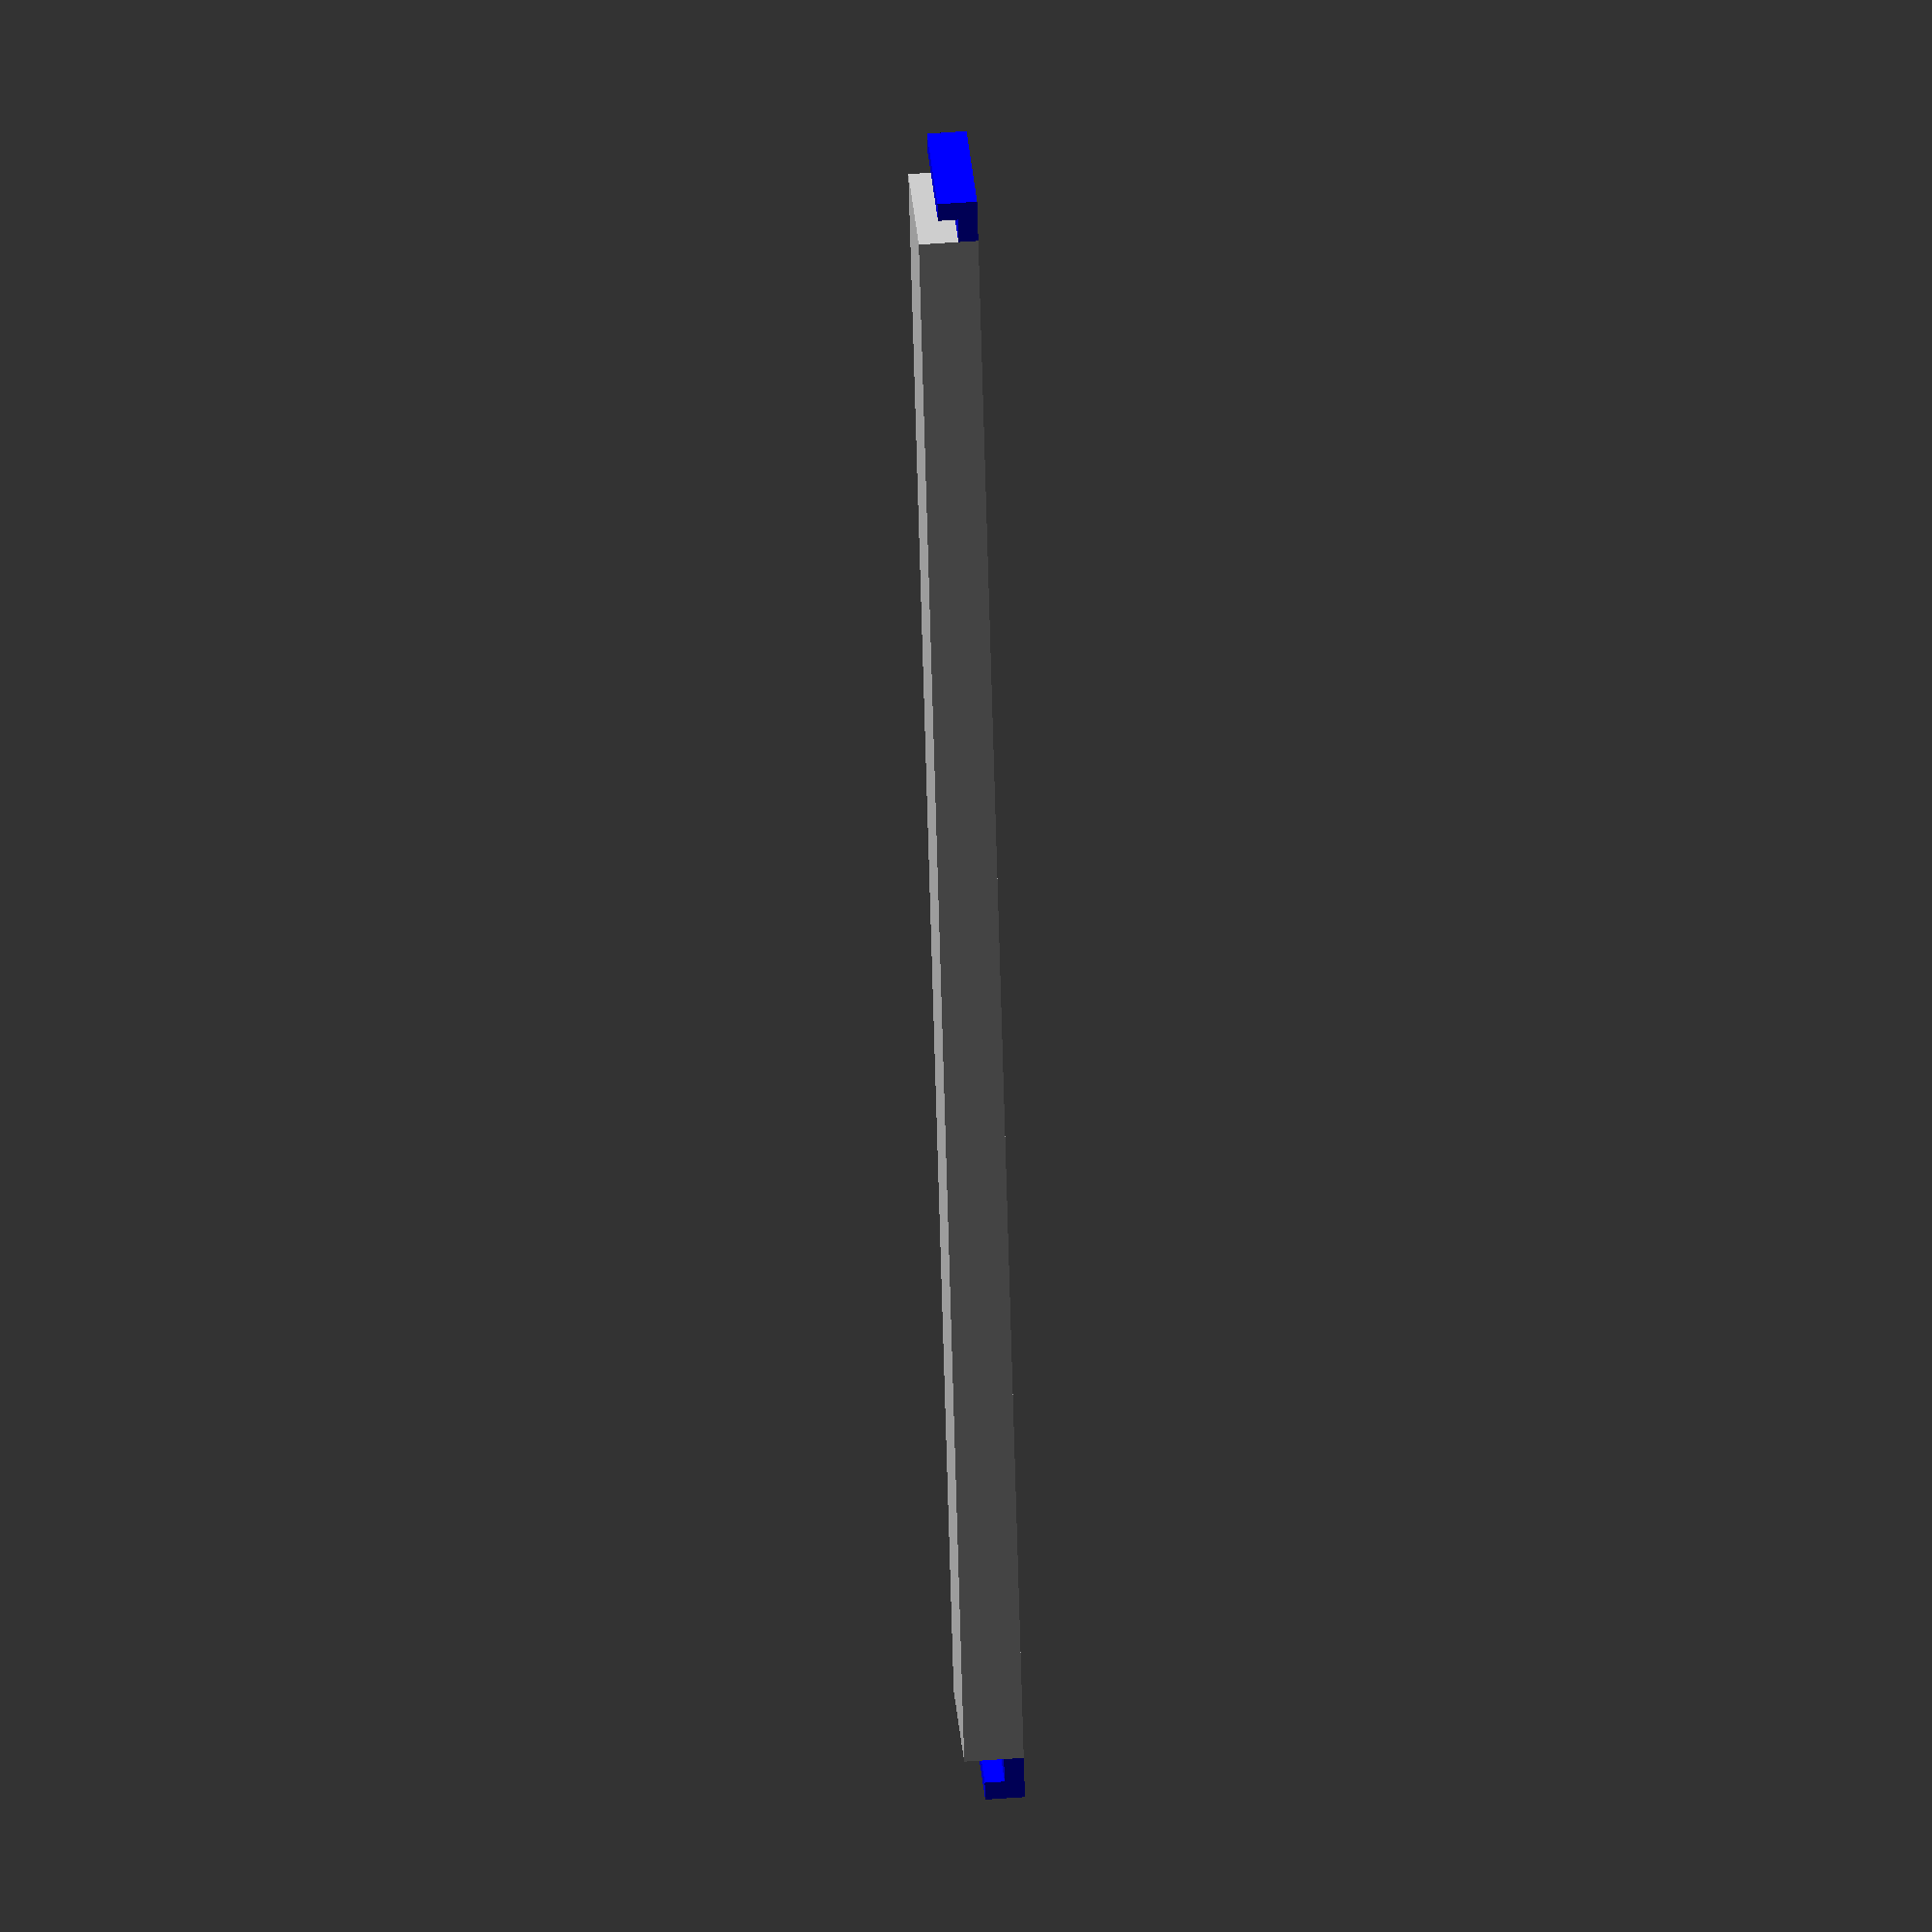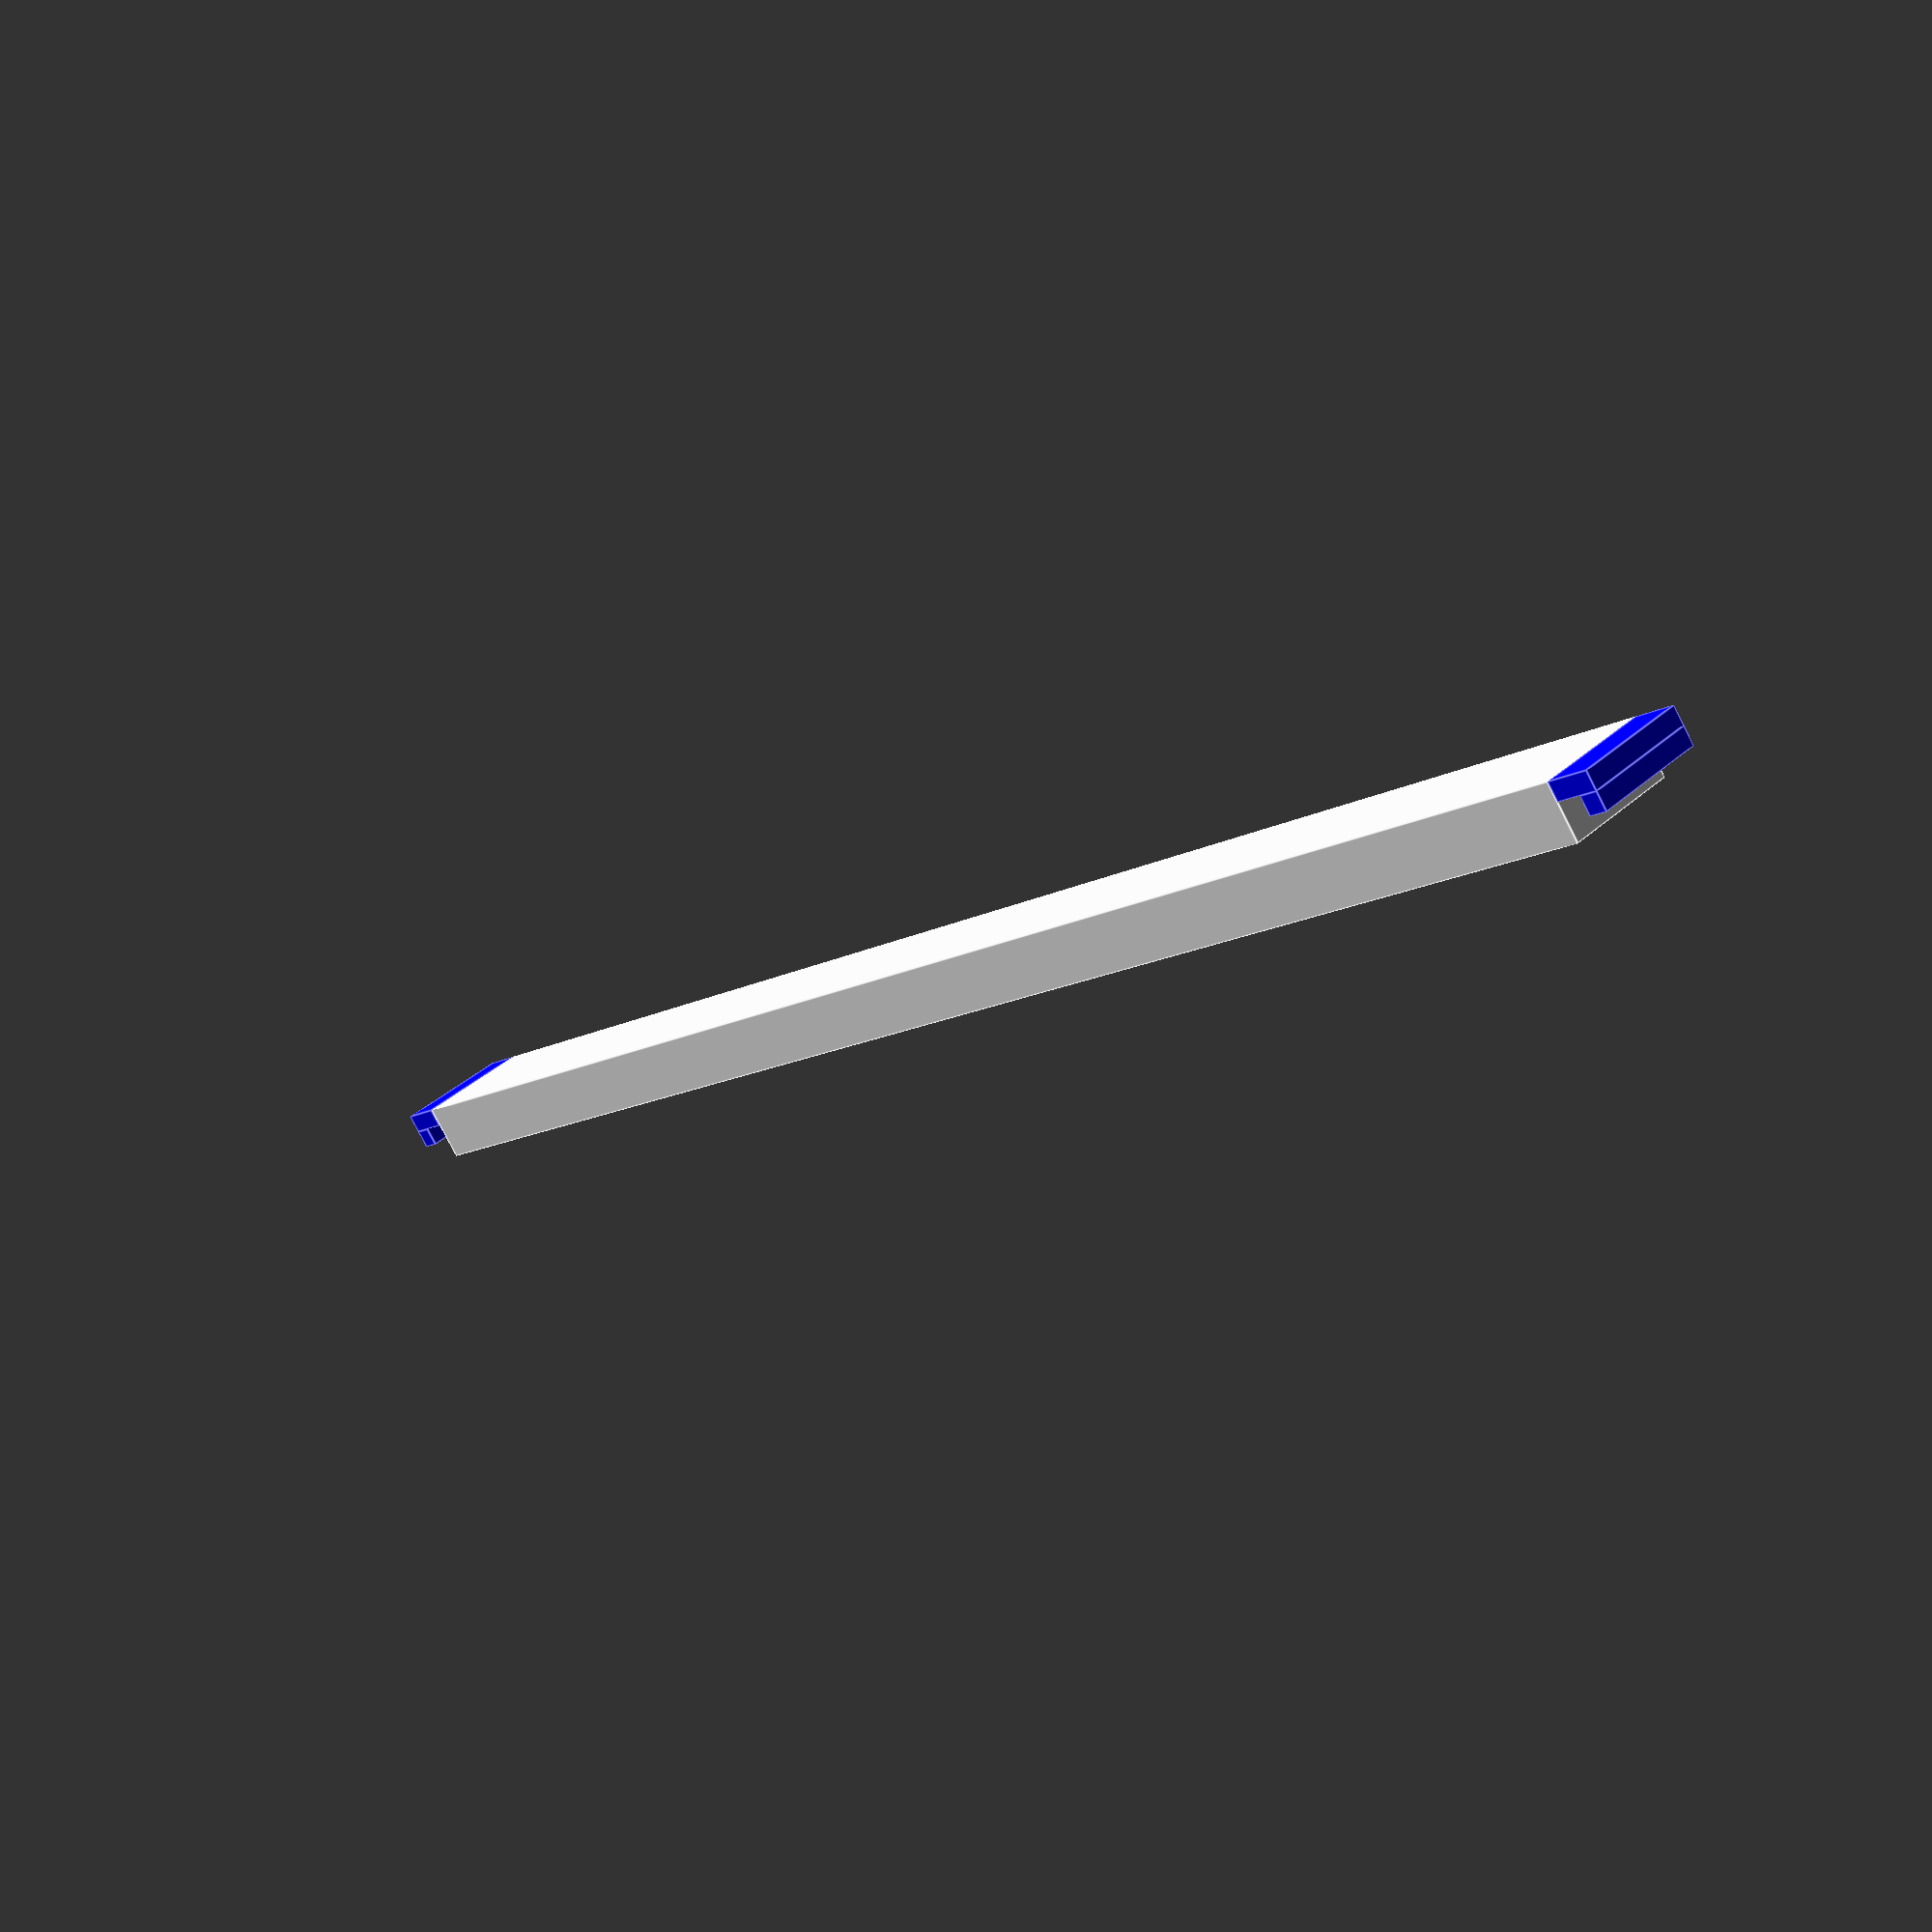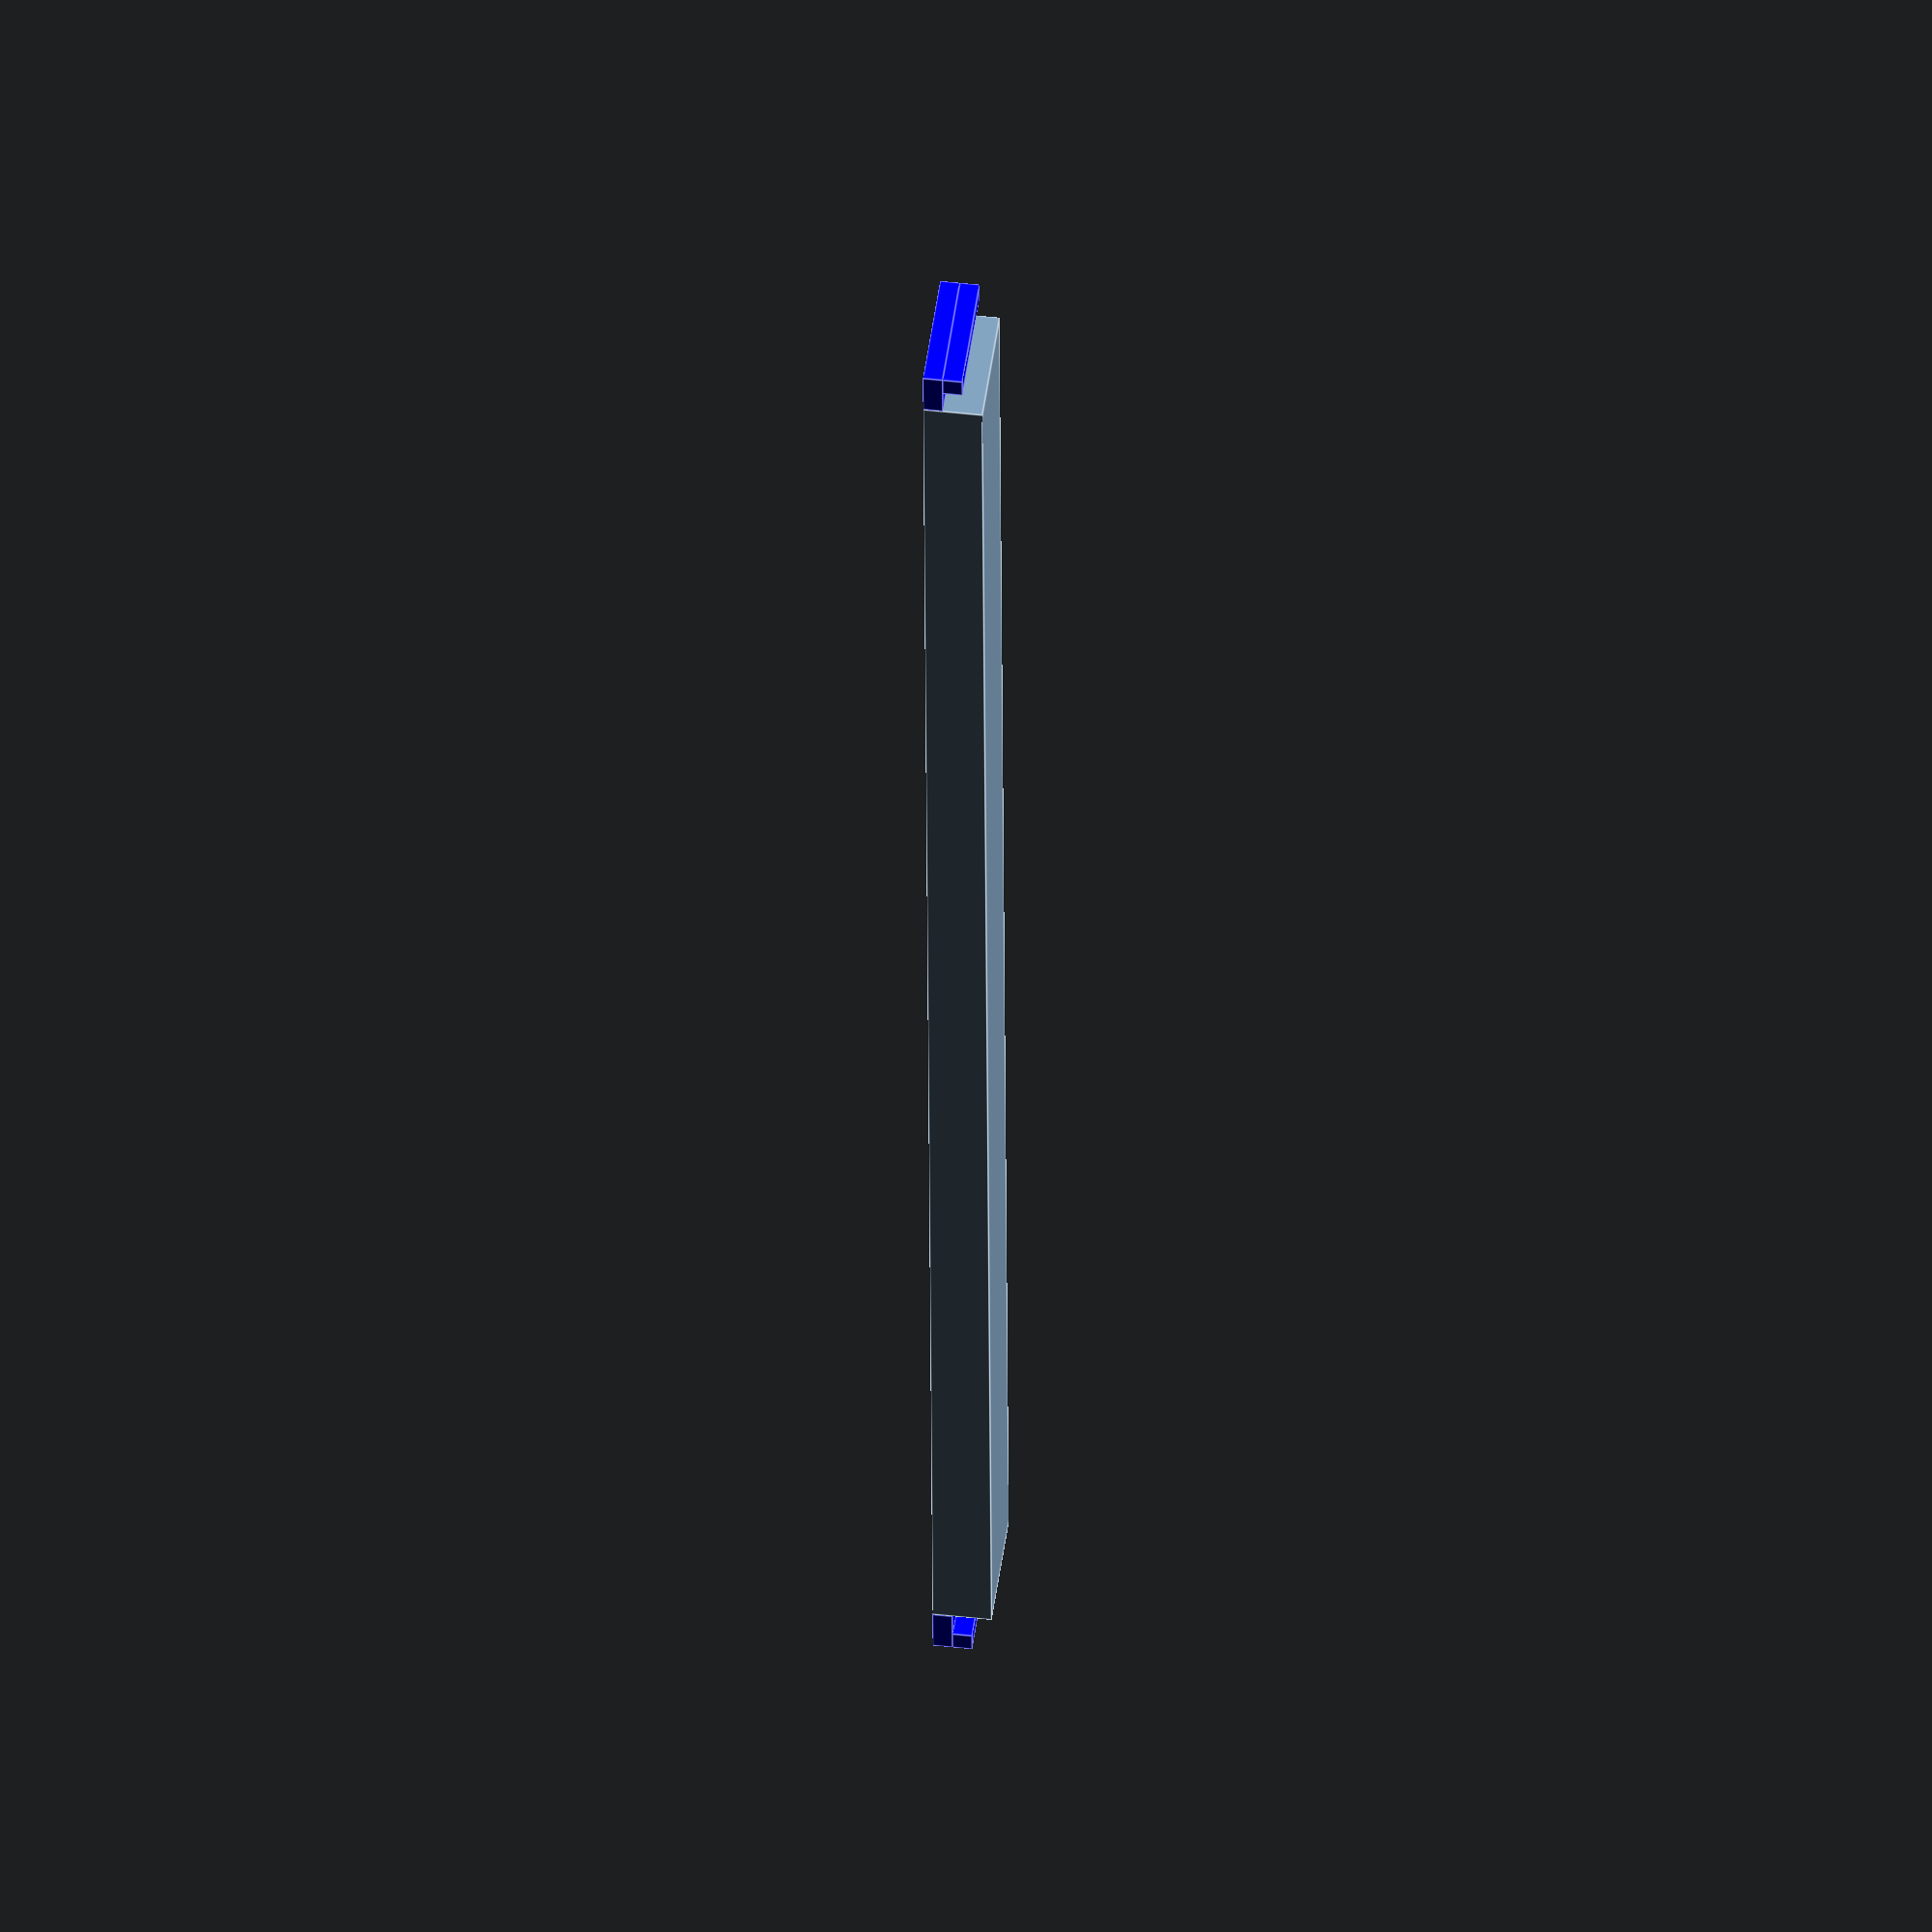
<openscad>
//################# brace in one piece ###############################
//- all numbers in mm
//####################################################################

// suitable for MacBook Pro (Retina, 13-inch, Early 2015)
//--------------- CHANGE THIS VALUE FOR YOUR COMPUTER ---------------|
overall_distance_between_pcFoots=315;                              //|
//___________________________________________________________________|

// calculating the value needed for translation, assuming standLeft and standRight have w=30mm and the connectors are 7mm each
translation_value = overall_distance_between_pcFoots - 30 - 14;
//Definition of needed Modules

// left connector
module left(){
  translate([0,-7,0]) cube([20,7,3],false);// bottom
  translate([0,-7,3]) cube([20,3,3],false);// outer tooth
}
// right connector
module right(x){
  translate([0,x,0]) cube([20,7,3],false);// bottom
  translate([0,x+4,3]) cube([20,3,3],false);// outer tooth
}

// instantiating modules
// color helps to identify different modules in preview
union(){
    translate([0,0,0]) cube([20,translation_value,9],false);// main part
    color("blue") left();// left connector
    color("blue") right(translation_value);// right connector
}

</openscad>
<views>
elev=310.1 azim=342.4 roll=85.2 proj=o view=wireframe
elev=259.7 azim=223.4 roll=332.9 proj=p view=edges
elev=134.4 azim=177.7 roll=262.5 proj=o view=edges
</views>
